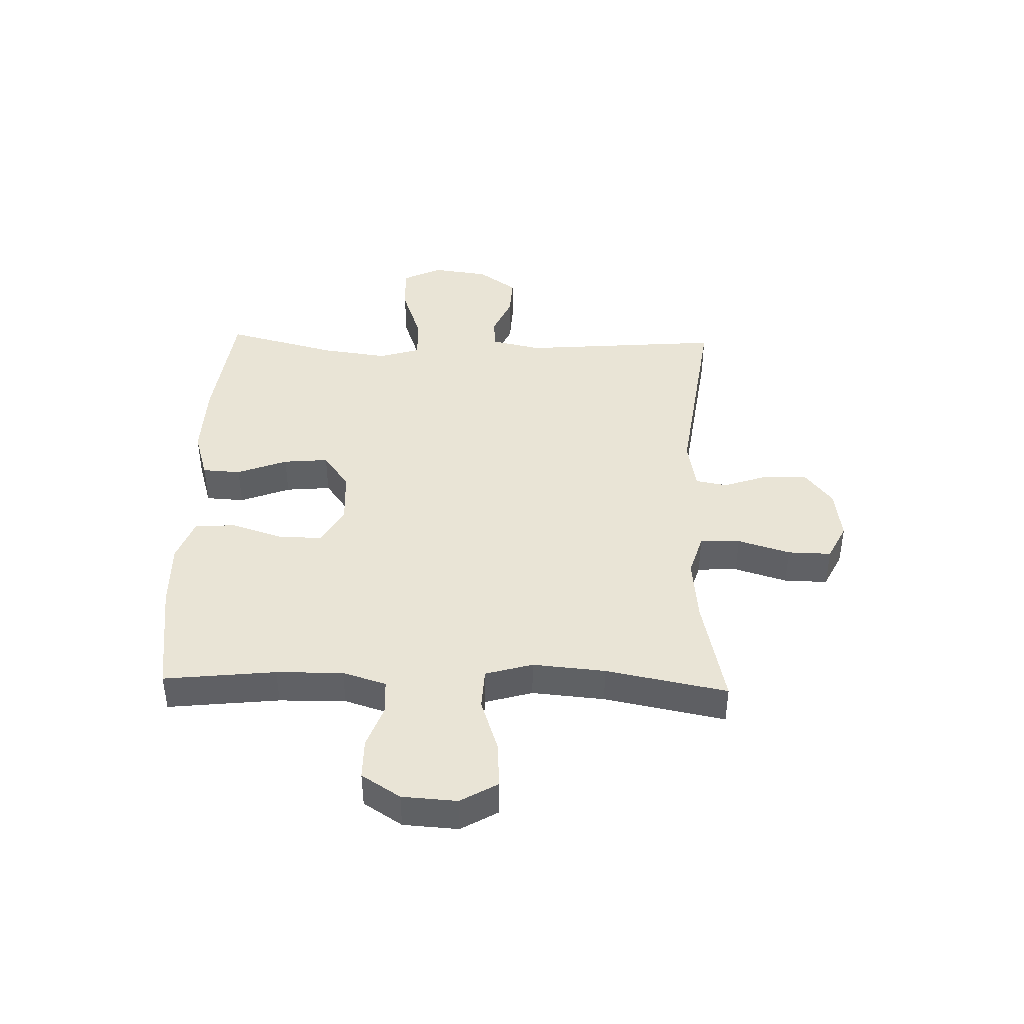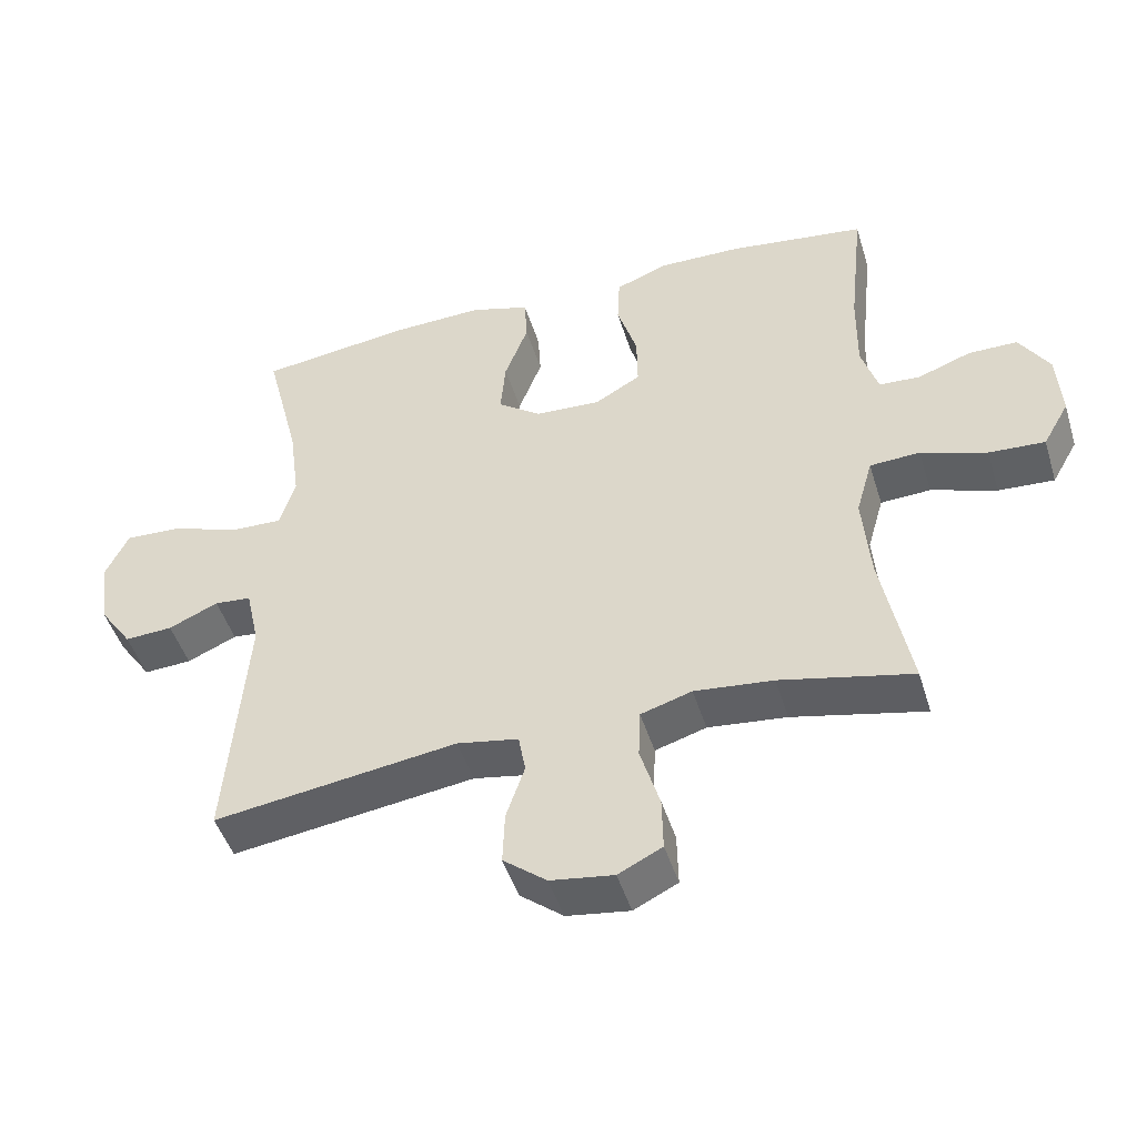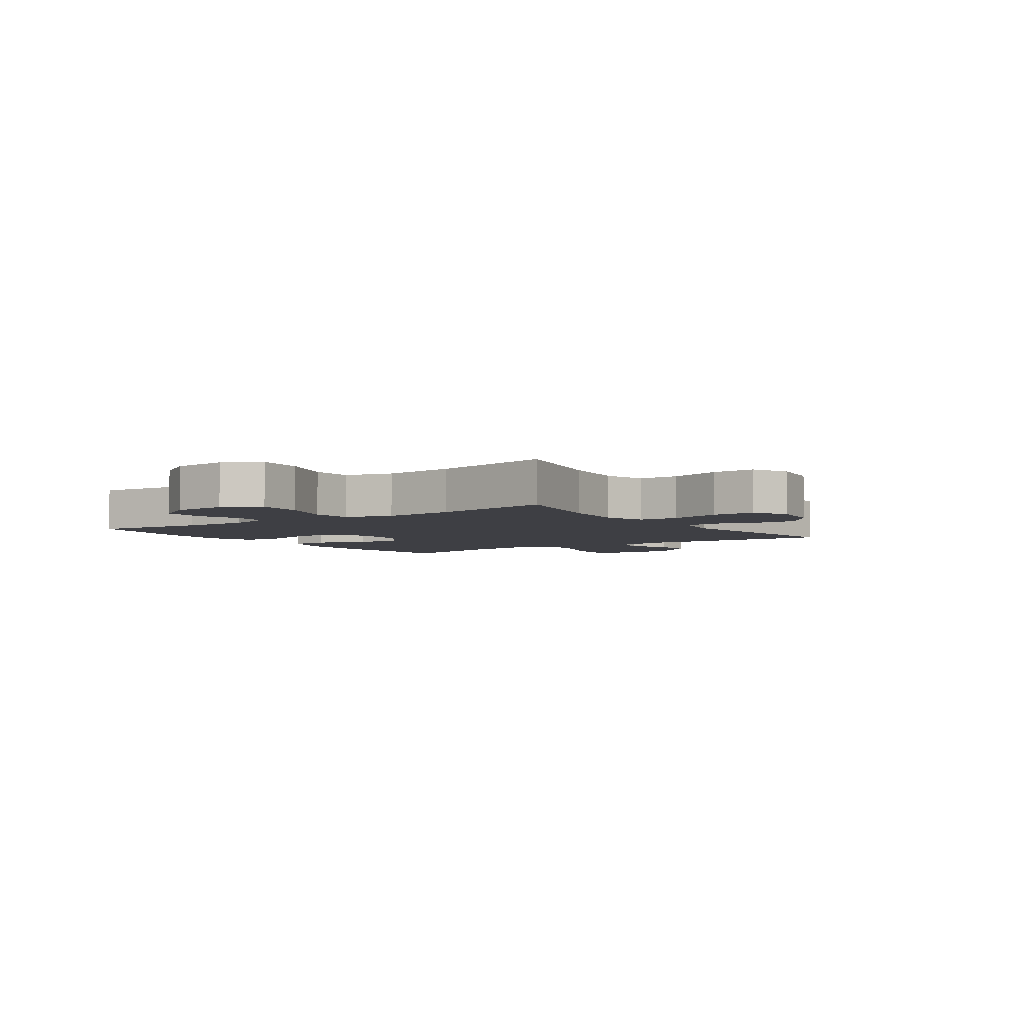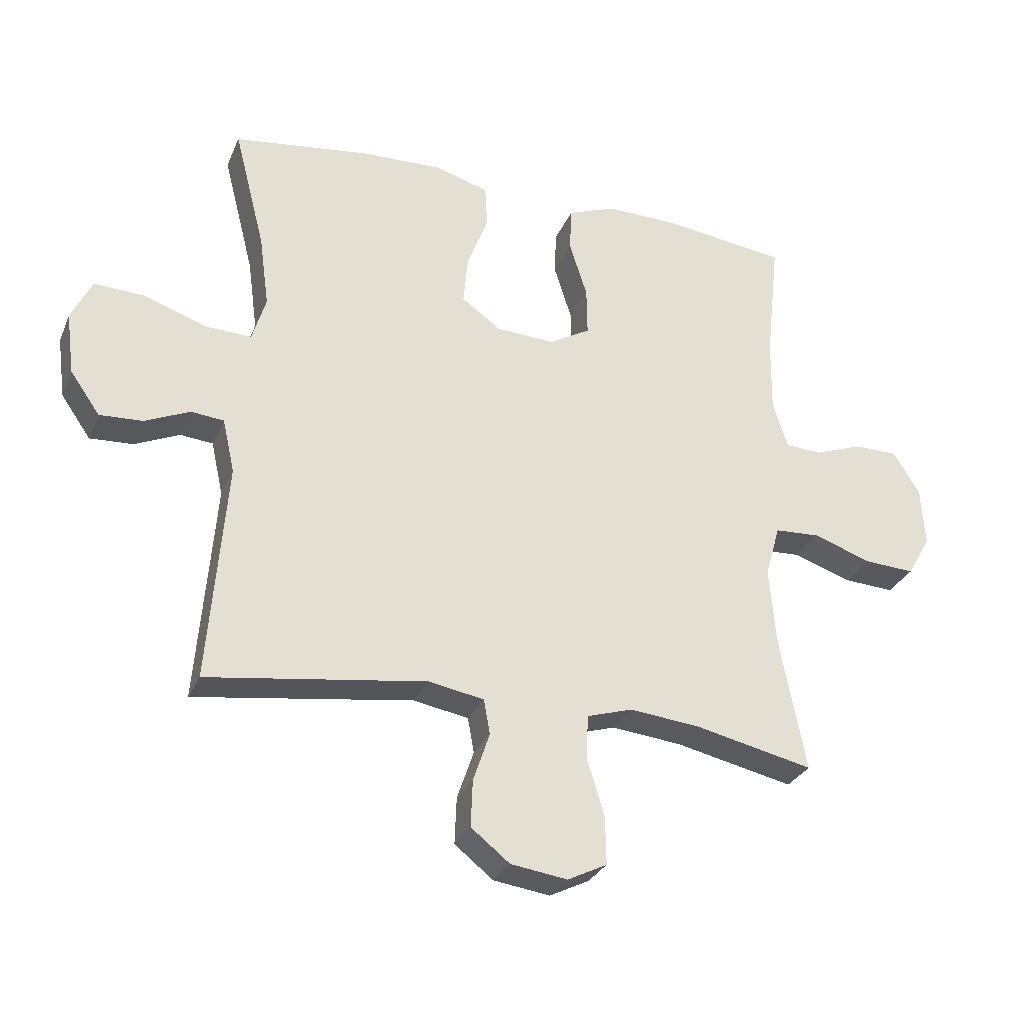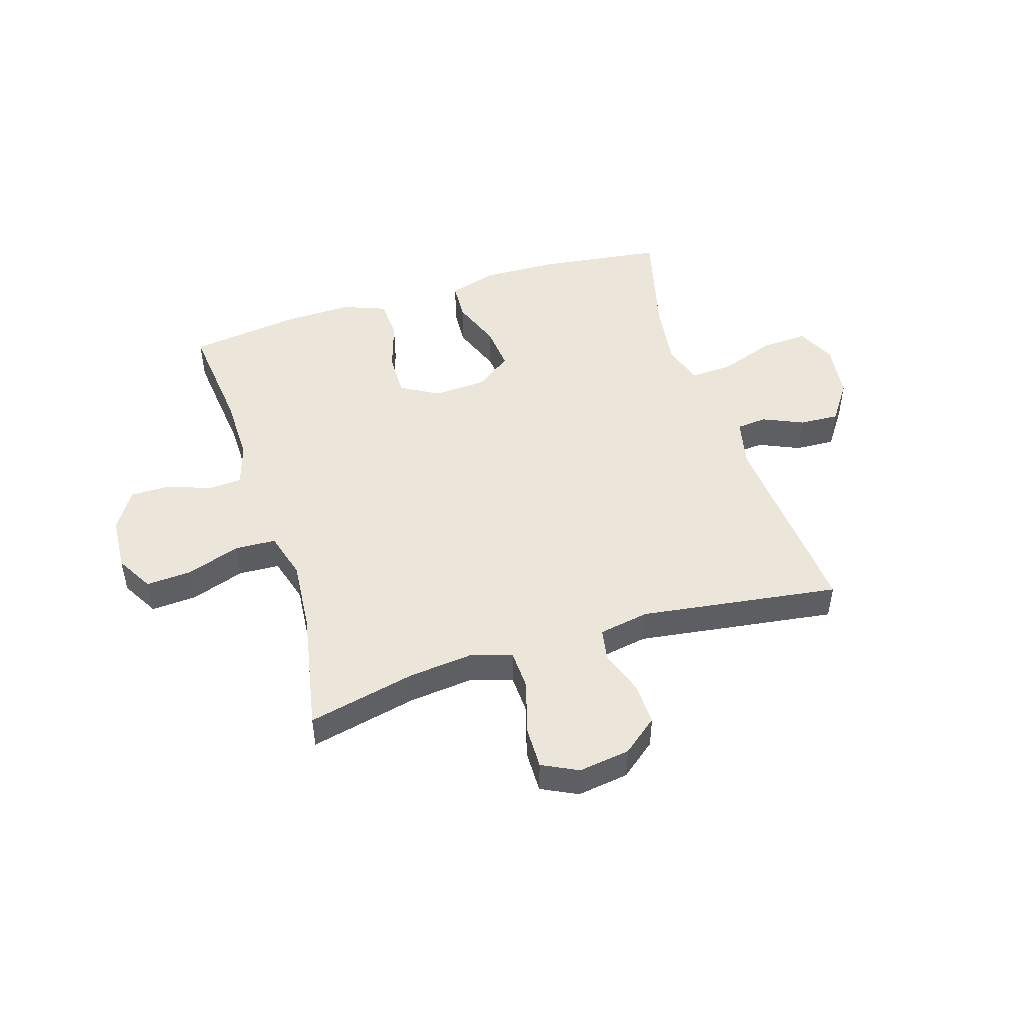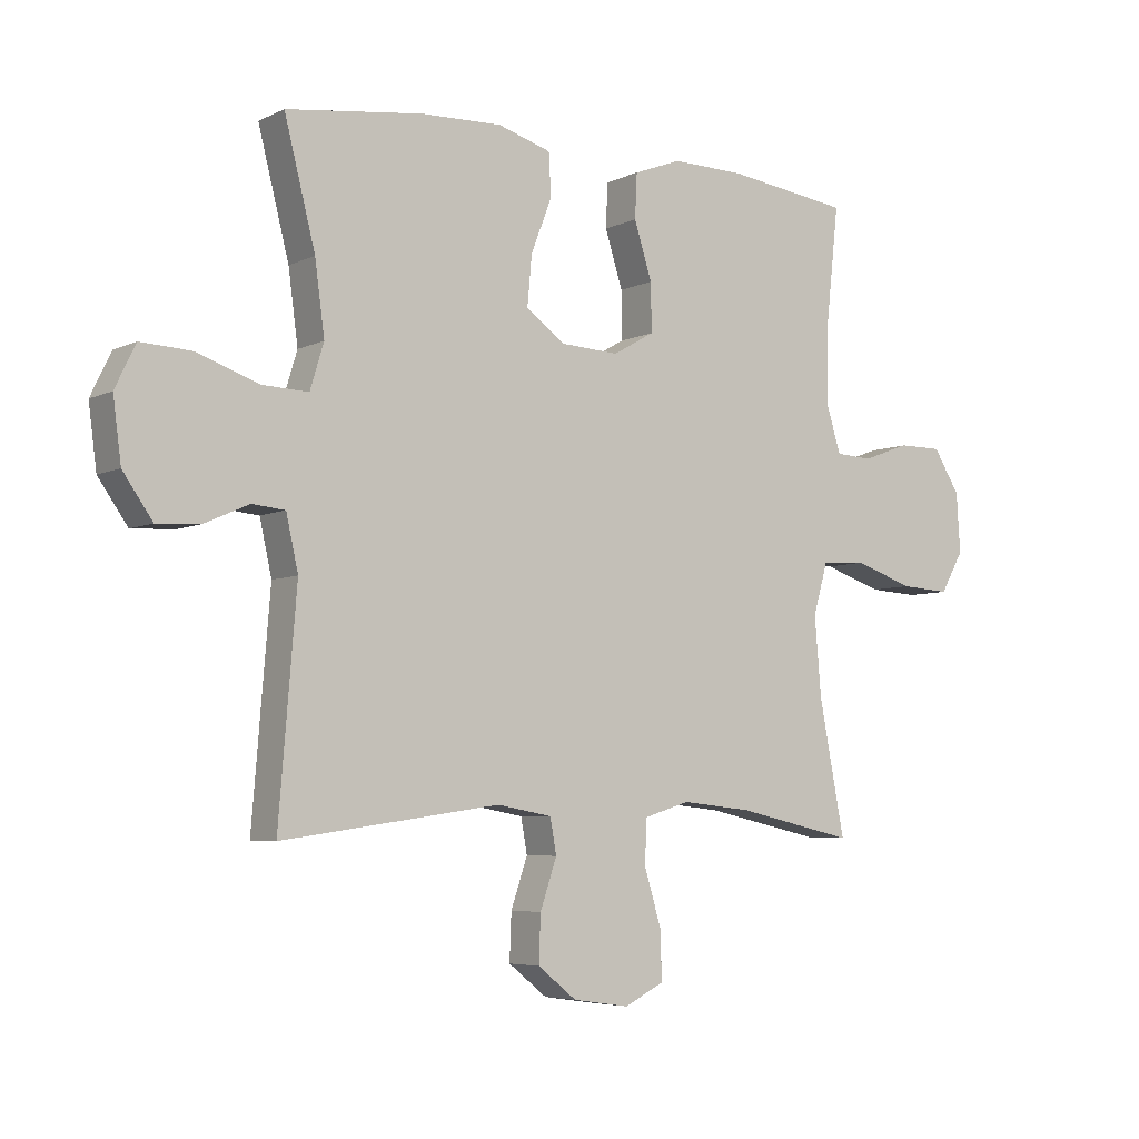
<metadata>
{"format":"obj","ext":"obj","renderer":"f3d","projection":"perspective","resolution":1024,"background":"white","views":[{"elev":42.6,"azim":91.7,"up":"+Y"},{"elev":-47.0,"azim":16.9,"up":"+Z"},{"elev":-4.5,"azim":125.0,"up":"+Y"},{"elev":-29.1,"azim":-20.1,"up":"+Z"},{"elev":48.5,"azim":162.6,"up":"+Y"},{"elev":-5.5,"azim":-35.2,"up":"+Z"}]}
</metadata>
<code>
o path6282
v 0.4559 0.0375 -0.262
v 0.4448 0.0375 -0.1324
v 0.4689 0.0375 -0.04821
v 0.5422 0.0375 -0.04447
v 0.6381 0.0375 -0.07701
v 0.7199 0.0375 -0.08181
v 0.7578 0.0375 -0.01554
v 0.7516 0.0375 0.08225
v 0.7078 0.0375 0.1513
v 0.6364 0.0375 0.1514
v 0.5586 0.0375 0.123
v 0.4988 0.0375 0.1266
v 0.4746 0.0375 0.2041
v 0.4762 0.0375 0.3233
v 0.4977 0.0375 0.5229
v 0.2975 0.0375 0.5495
v 0.1779 0.0375 0.5517
v 0.1003 0.0375 0.5222
v 0.09698 0.0375 0.4497
v 0.1261 0.0375 0.358
v 0.1272 0.0375 0.2795
v 0.06007 0.0375 0.241
v -0.03537 0.0375 0.246
v -0.09904 0.0375 0.2922
v -0.09171 0.0375 0.3725
v -0.0575 0.0375 0.4619
v -0.06137 0.0375 0.5304
v -0.148 0.0375 0.5566
v -0.2813 0.0375 0.552
v -0.5042 0.0375 0.5229
v -0.4536 0.0375 0.3243
v -0.4379 0.0375 0.2069
v -0.4603 0.0375 0.1335
v -0.5365 0.0375 0.1365
v -0.6367 0.0375 0.1717
v -0.7197 0.0375 0.1759
v -0.7532 0.0375 0.1068
v -0.74 0.0375 0.006207
v -0.6916 0.0375 -0.06296
v -0.6212 0.0375 -0.05924
v -0.5486 0.0375 -0.02702
v -0.4949 0.0375 -0.03212
v -0.4752 0.0375 -0.12
v -0.5042 0.0375 -0.4788
v -0.1478 0.0375 -0.4289
v -0.05782 0.0375 -0.4452
v -0.04751 0.0375 -0.5022
v -0.07466 0.0375 -0.5816
v -0.07758 0.0375 -0.6579
v -0.01435 0.0375 -0.708
v 0.07786 0.0375 -0.7212
v 0.1421 0.0375 -0.6892
v 0.1406 0.0375 -0.6117
v 0.1122 0.0375 -0.5183
v 0.1152 0.0375 -0.4467
v 0.1898 0.0375 -0.4238
v 0.305 0.0375 -0.4359
v 0.4977 0.0375 -0.4788
v 0.4559 -0.0375 -0.262
v 0.4448 -0.0375 -0.1324
v 0.4689 -0.0375 -0.04821
v 0.5422 -0.0375 -0.04447
v 0.6381 -0.0375 -0.07701
v 0.7199 -0.0375 -0.08181
v 0.7578 -0.0375 -0.01554
v 0.7516 -0.0375 0.08225
v 0.7078 -0.0375 0.1513
v 0.6364 -0.0375 0.1514
v 0.5586 -0.0375 0.123
v 0.4988 -0.0375 0.1266
v 0.4746 -0.0375 0.2041
v 0.4762 -0.0375 0.3233
v 0.4977 -0.0375 0.5229
v 0.2975 -0.0375 0.5495
v 0.1779 -0.0375 0.5517
v 0.1003 -0.0375 0.5222
v 0.09698 -0.0375 0.4497
v 0.1261 -0.0375 0.358
v 0.1272 -0.0375 0.2795
v 0.06007 -0.0375 0.241
v -0.03537 -0.0375 0.246
v -0.09904 -0.0375 0.2922
v -0.09171 -0.0375 0.3725
v -0.0575 -0.0375 0.4619
v -0.06137 -0.0375 0.5304
v -0.148 -0.0375 0.5566
v -0.2813 -0.0375 0.552
v -0.5042 -0.0375 0.5229
v -0.4536 -0.0375 0.3243
v -0.4379 -0.0375 0.2069
v -0.4603 -0.0375 0.1335
v -0.5365 -0.0375 0.1365
v -0.6367 -0.0375 0.1717
v -0.7197 -0.0375 0.1759
v -0.7532 -0.0375 0.1068
v -0.74 -0.0375 0.006207
v -0.6916 -0.0375 -0.06296
v -0.6212 -0.0375 -0.05924
v -0.5486 -0.0375 -0.02702
v -0.4949 -0.0375 -0.03212
v -0.4752 -0.0375 -0.12
v -0.5042 -0.0375 -0.4788
v -0.1478 -0.0375 -0.4289
v -0.05782 -0.0375 -0.4452
v -0.04751 -0.0375 -0.5022
v -0.07466 -0.0375 -0.5816
v -0.07758 -0.0375 -0.6579
v -0.01435 -0.0375 -0.708
v 0.07786 -0.0375 -0.7212
v 0.1421 -0.0375 -0.6892
v 0.1406 -0.0375 -0.6117
v 0.1122 -0.0375 -0.5183
v 0.1152 -0.0375 -0.4467
v 0.1898 -0.0375 -0.4238
v 0.305 -0.0375 -0.4359
v 0.4977 -0.0375 -0.4788
v -0.06137 0.0375 0.5304
v -0.06137 0.0375 0.5304
v -0.148 0.0375 0.5566
v -0.2813 0.0375 0.552
v 0.2975 0.0375 0.5495
v 0.1779 0.0375 0.5517
v 0.1003 0.0375 0.5222
v 0.1003 0.0375 0.5222
v 0.4977 0.0375 0.5229
v 0.4977 0.0375 0.5229
v -0.0575 0.0375 0.4619
v -0.5042 0.0375 0.5229
v -0.5042 0.0375 0.5229
v 0.09698 0.0375 0.4497
v -0.09171 0.0375 0.3725
v 0.1261 0.0375 0.358
v -0.4536 0.0375 0.3243
v 0.4762 0.0375 0.3233
v -0.09904 0.0375 0.2922
v 0.1272 0.0375 0.2795
v 0.1272 0.0375 0.2795
v -0.4379 0.0375 0.2069
v 0.4746 0.0375 0.2041
v -0.03537 0.0375 0.246
v 0.06007 0.0375 0.241
v -0.4603 0.0375 0.1335
v -0.4603 0.0375 0.1335
v 0.4988 0.0375 0.1266
v 0.4988 0.0375 0.1266
v -0.6367 0.0375 0.1717
v -0.7197 0.0375 0.1759
v -0.7197 0.0375 0.1759
v -0.7532 0.0375 0.1068
v -0.5365 0.0375 0.1365
v 0.7078 0.0375 0.1513
v 0.6364 0.0375 0.1514
v 0.5586 0.0375 0.123
v 0.7516 0.0375 0.08225
v -0.74 0.0375 0.006207
v 0.7578 0.0375 -0.01554
v -0.6916 0.0375 -0.06296
v 0.7199 0.0375 -0.08181
v 0.7199 0.0375 -0.08181
v -0.5486 0.0375 -0.02702
v -0.4949 0.0375 -0.03212
v -0.4949 0.0375 -0.03212
v -0.6212 0.0375 -0.05924
v 0.4689 0.0375 -0.04821
v 0.4689 0.0375 -0.04821
v 0.5422 0.0375 -0.04447
v -0.4752 0.0375 -0.12
v 0.6381 0.0375 -0.07701
v 0.4448 0.0375 -0.1324
v 0.4559 0.0375 -0.262
v 0.1898 0.0375 -0.4238
v 0.305 0.0375 -0.4359
v 0.1152 0.0375 -0.4467
v 0.1152 0.0375 -0.4467
v -0.1478 0.0375 -0.4289
v -0.05782 0.0375 -0.4452
v -0.05782 0.0375 -0.4452
v -0.04751 0.0375 -0.5022
v 0.1122 0.0375 -0.5183
v -0.5042 0.0375 -0.4788
v -0.5042 0.0375 -0.4788
v 0.4977 0.0375 -0.4788
v 0.4977 0.0375 -0.4788
v -0.07466 0.0375 -0.5816
v 0.1406 0.0375 -0.6117
v -0.07758 0.0375 -0.6579
v 0.1421 0.0375 -0.6892
v 0.1421 0.0375 -0.6892
v -0.01435 0.0375 -0.708
v 0.07786 0.0375 -0.7212
v -0.06137 -0.0375 0.5304
v -0.06137 -0.0375 0.5304
v -0.148 -0.0375 0.5566
v -0.2813 -0.0375 0.552
v 0.2975 -0.0375 0.5495
v 0.1779 -0.0375 0.5517
v 0.1003 -0.0375 0.5222
v 0.1003 -0.0375 0.5222
v 0.4977 -0.0375 0.5229
v 0.4977 -0.0375 0.5229
v -0.0575 -0.0375 0.4619
v -0.5042 -0.0375 0.5229
v -0.5042 -0.0375 0.5229
v 0.09698 -0.0375 0.4497
v -0.09171 -0.0375 0.3725
v 0.1261 -0.0375 0.358
v -0.4536 -0.0375 0.3243
v 0.4762 -0.0375 0.3233
v -0.09904 -0.0375 0.2922
v 0.1272 -0.0375 0.2795
v 0.1272 -0.0375 0.2795
v -0.4379 -0.0375 0.2069
v 0.4746 -0.0375 0.2041
v -0.03537 -0.0375 0.246
v 0.06007 -0.0375 0.241
v -0.4603 -0.0375 0.1335
v -0.4603 -0.0375 0.1335
v 0.4988 -0.0375 0.1266
v 0.4988 -0.0375 0.1266
v -0.6367 -0.0375 0.1717
v -0.7197 -0.0375 0.1759
v -0.7197 -0.0375 0.1759
v -0.7532 -0.0375 0.1068
v -0.5365 -0.0375 0.1365
v 0.7078 -0.0375 0.1513
v 0.6364 -0.0375 0.1514
v 0.5586 -0.0375 0.123
v 0.7516 -0.0375 0.08225
v -0.74 -0.0375 0.006207
v 0.7578 -0.0375 -0.01554
v -0.6916 -0.0375 -0.06296
v 0.7199 -0.0375 -0.08181
v 0.7199 -0.0375 -0.08181
v -0.5486 -0.0375 -0.02702
v -0.4949 -0.0375 -0.03212
v -0.4949 -0.0375 -0.03212
v -0.6212 -0.0375 -0.05924
v 0.4689 -0.0375 -0.04821
v 0.4689 -0.0375 -0.04821
v 0.5422 -0.0375 -0.04447
v -0.4752 -0.0375 -0.12
v 0.6381 -0.0375 -0.07701
v 0.4448 -0.0375 -0.1324
v 0.4559 -0.0375 -0.262
v 0.1898 -0.0375 -0.4238
v 0.305 -0.0375 -0.4359
v 0.1152 -0.0375 -0.4467
v 0.1152 -0.0375 -0.4467
v -0.1478 -0.0375 -0.4289
v -0.05782 -0.0375 -0.4452
v -0.05782 -0.0375 -0.4452
v -0.04751 -0.0375 -0.5022
v 0.1122 -0.0375 -0.5183
v -0.5042 -0.0375 -0.4788
v -0.5042 -0.0375 -0.4788
v 0.4977 -0.0375 -0.4788
v 0.4977 -0.0375 -0.4788
v -0.07466 -0.0375 -0.5816
v 0.1406 -0.0375 -0.6117
v -0.07758 -0.0375 -0.6579
v 0.1421 -0.0375 -0.6892
v 0.1421 -0.0375 -0.6892
v -0.01435 -0.0375 -0.708
v 0.07786 -0.0375 -0.7212
f 244 245 246
f 242 227 240
f 212 209 207
f 210 238 218
f 240 227 218
f 263 259 258
f 235 224 234
f 195 206 208
f 216 209 212
f 235 214 216
f 206 196 204
f 258 253 252
f 197 204 196
f 207 205 194
f 208 210 213
f 230 228 242
f 244 246 256
f 194 205 193
f 195 208 199
f 260 263 258
f 249 241 254
f 225 226 228
f 243 245 244
f 253 258 259
f 234 220 237
f 237 229 231
f 226 242 228
f 208 206 210
f 196 206 195
f 250 215 214
f 232 230 242
f 207 209 205
f 237 220 229
f 241 214 235
f 216 224 235
f 213 210 218
f 214 209 216
f 193 201 191
f 227 242 226
f 243 215 245
f 245 215 247
f 207 194 202
f 193 205 201
f 249 214 241
f 240 218 238
f 247 250 252
f 247 215 250
f 238 210 215
f 250 214 249
f 264 259 263
f 238 215 243
f 261 259 264
f 229 220 223
f 223 220 221
f 224 220 234
f 247 252 253
f 118 28 86 192
f 28 29 87 86
f 16 17 75 74
f 17 124 198 75
f 126 16 74 200
f 26 27 85 84
f 29 129 203 87
f 18 19 77 76
f 25 26 84 83
f 19 20 78 77
f 30 31 89 88
f 14 15 73 72
f 24 25 83 82
f 20 137 211 78
f 31 32 90 89
f 13 14 72 71
f 23 24 82 81
f 21 22 80 79
f 22 23 81 80
f 32 143 217 90
f 145 13 71 219
f 35 148 222 93
f 36 37 95 94
f 34 35 93 92
f 9 10 68 67
f 10 11 69 68
f 8 9 67 66
f 33 34 92 91
f 11 12 70 69
f 37 38 96 95
f 7 8 66 65
f 38 39 97 96
f 159 7 65 233
f 41 162 236 99
f 40 41 99 98
f 39 40 98 97
f 165 4 62 239
f 42 43 101 100
f 5 6 64 63
f 4 5 63 62
f 2 3 61 60
f 1 2 60 59
f 56 57 115 114
f 174 56 114 248
f 45 177 251 103
f 46 47 105 104
f 54 55 113 112
f 181 45 103 255
f 43 44 102 101
f 183 1 59 257
f 57 58 116 115
f 47 48 106 105
f 53 54 112 111
f 48 49 107 106
f 188 53 111 262
f 49 50 108 107
f 51 52 110 109
f 50 51 109 108
f 170 172 171
f 168 166 153
f 138 133 135
f 136 144 164
f 166 144 153
f 189 184 185
f 161 160 150
f 121 134 132
f 142 138 135
f 161 142 140
f 132 130 122
f 184 178 179
f 123 122 130
f 133 120 131
f 134 139 136
f 156 168 154
f 170 182 172
f 120 119 131
f 121 125 134
f 186 184 189
f 175 180 167
f 151 154 152
f 169 170 171
f 179 185 184
f 160 163 146
f 163 157 155
f 152 154 168
f 134 136 132
f 122 121 132
f 176 140 141
f 158 168 156
f 133 131 135
f 163 155 146
f 167 161 140
f 142 161 150
f 139 144 136
f 140 142 135
f 119 117 127
f 153 152 168
f 169 171 141
f 171 173 141
f 133 128 120
f 119 127 131
f 175 167 140
f 166 164 144
f 173 178 176
f 173 176 141
f 164 141 136
f 176 175 140
f 190 189 185
f 164 169 141
f 187 190 185
f 155 149 146
f 149 147 146
f 150 160 146
f 173 179 178

</code>
